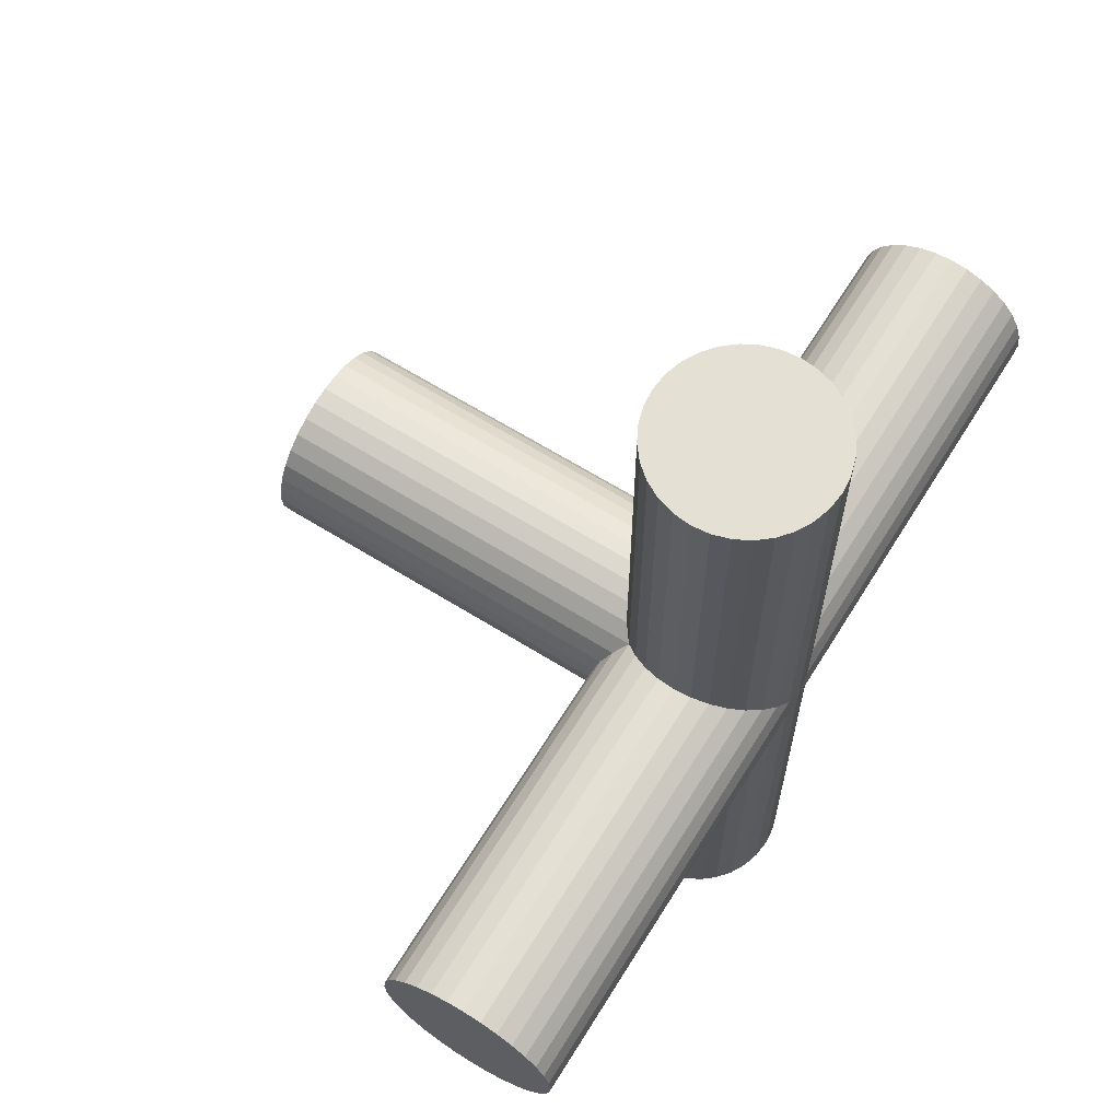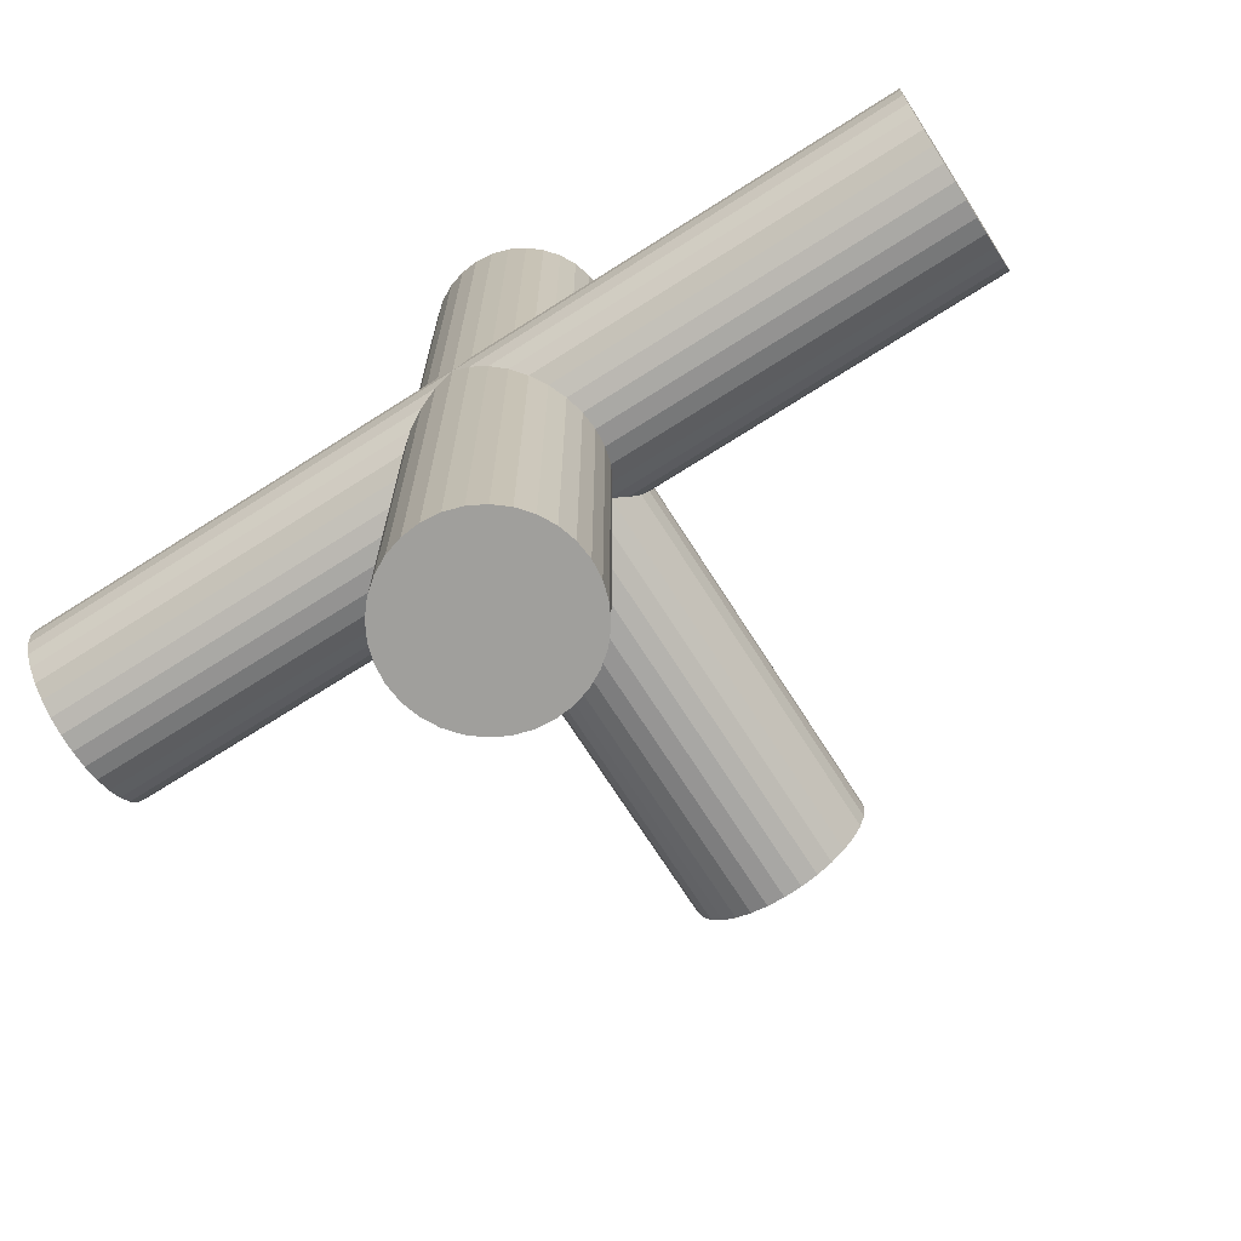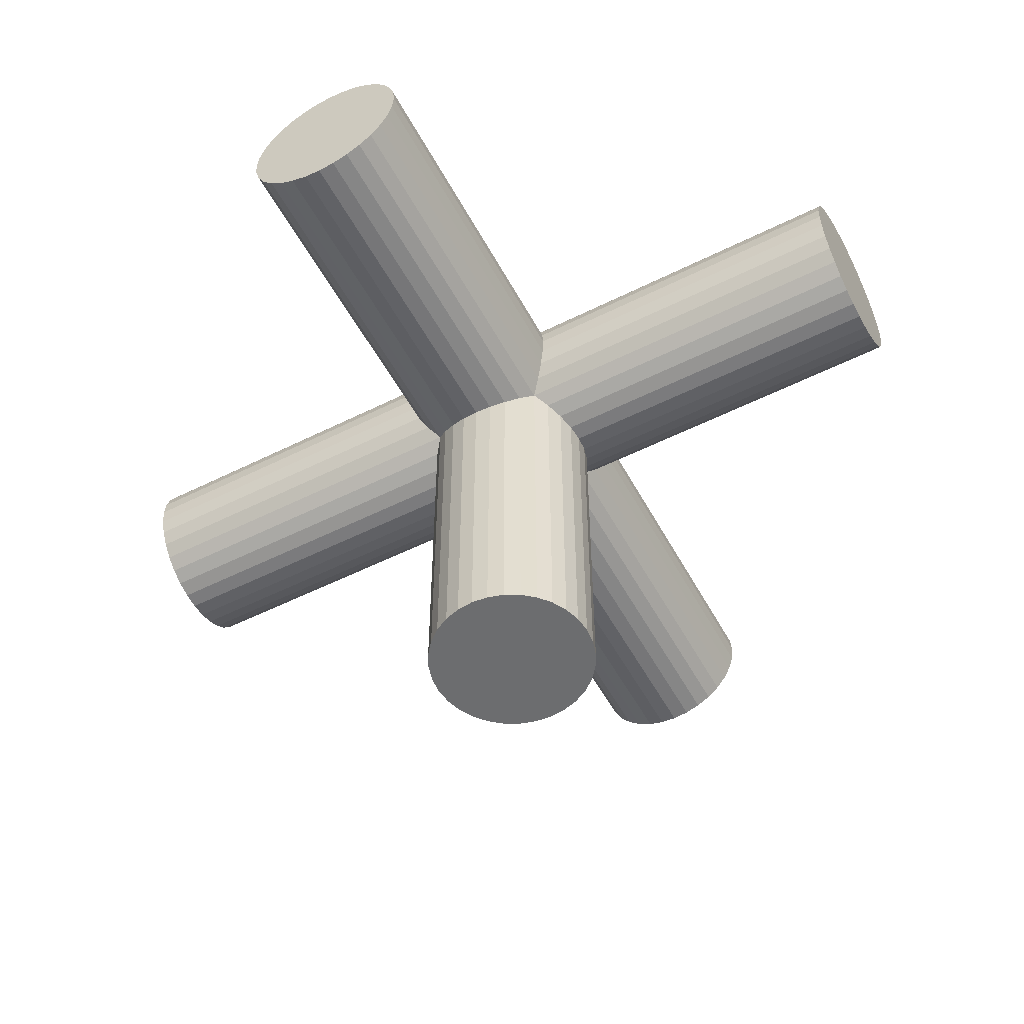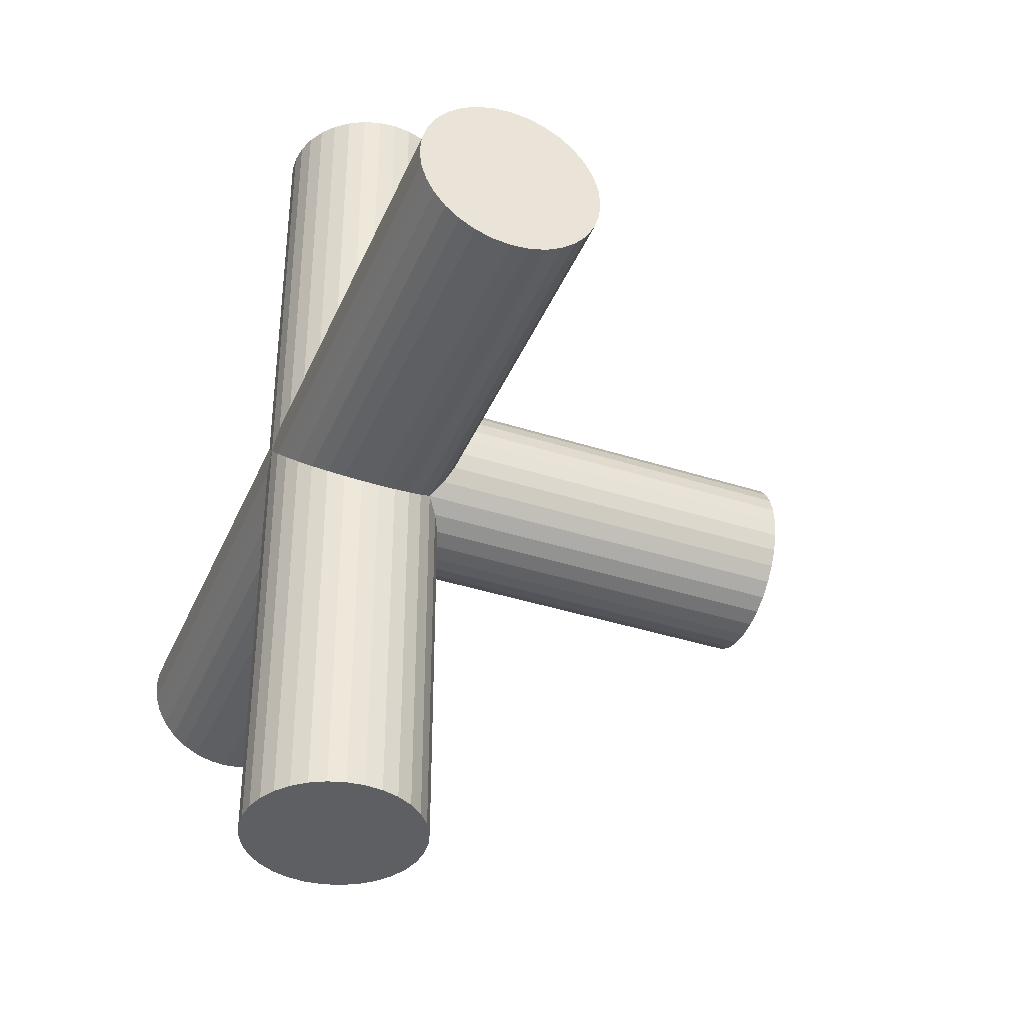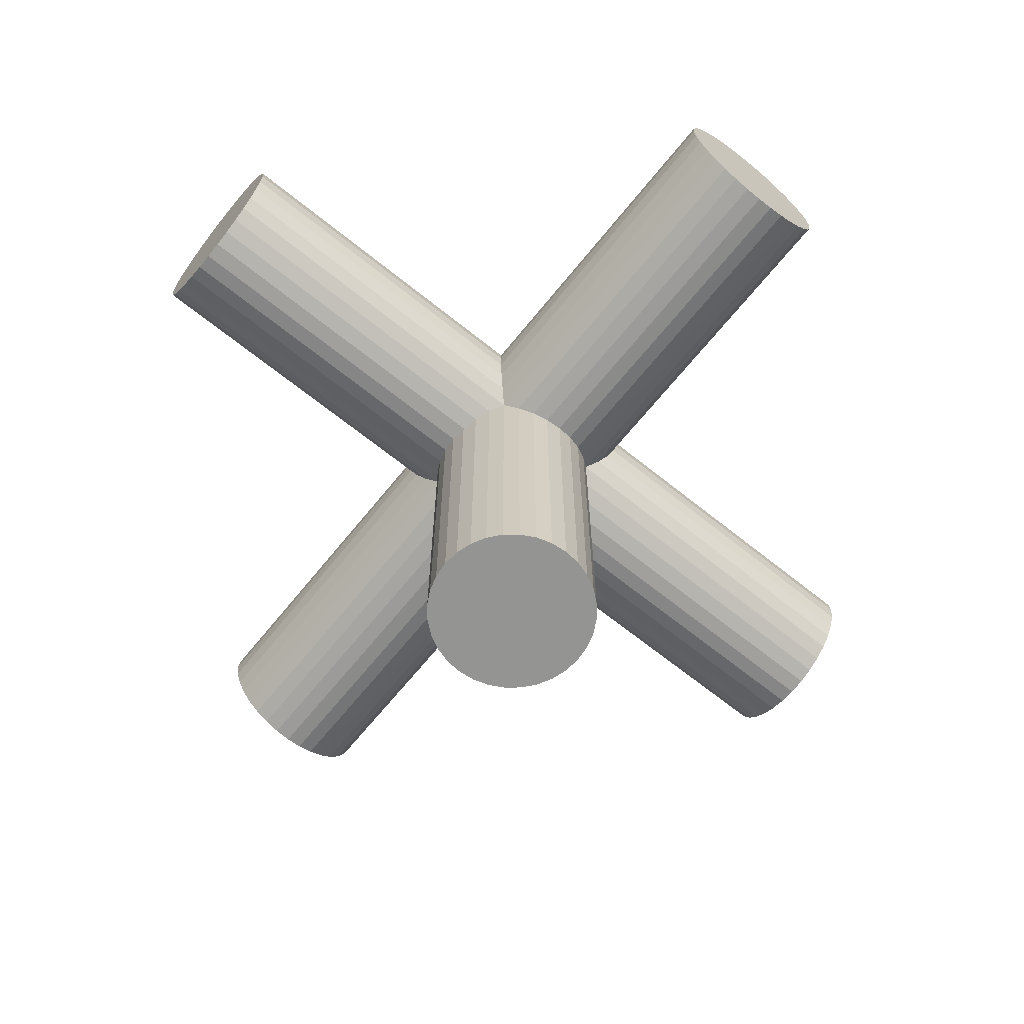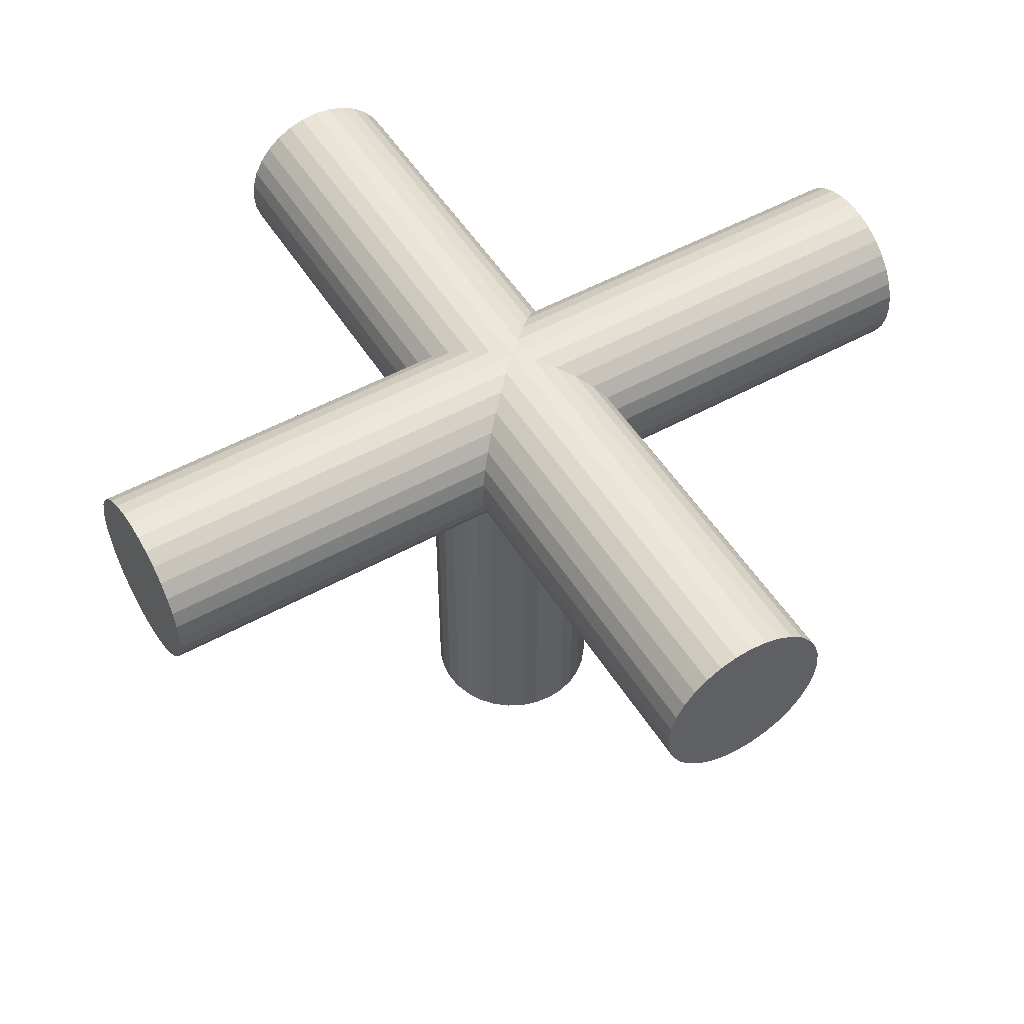
<metadata>
{"format":"obj","ext":"obj","renderer":"f3d","projection":"perspective","resolution":1024,"background":"white","views":[{"elev":65.8,"azim":-58.1,"up":"+Y"},{"elev":-71.2,"azim":32.5,"up":"+Y"},{"elev":-53.9,"azim":118.0,"up":"+Z"},{"elev":-39.8,"azim":68.3,"up":"+Y"},{"elev":-66.9,"azim":141.1,"up":"+Z"},{"elev":51.4,"azim":-31.0,"up":"+Z"}]}
</metadata>
<code>
o Cylinder.013
v 0.1 0 -0.5
v 0.1 0 0
v 0.09808 -0.01951 -0
v 0.09808 -0.01951 -0.5
v 0.09239 -0.03827 -0
v 0.09239 -0.03827 -0.5
v 0.08315 -0.05556 -0
v 0.08315 -0.05556 -0.5
v 0.07071 -0.07071 -0
v 0.07071 -0.07071 -0.5
v 0.05556 -0.08315 -0
v 0.05556 -0.08315 -0.5
v 0.03827 -0.09239 -0
v 0.03827 -0.09239 -0.5
v 0.01951 -0.09808 -0
v 0.01951 -0.09808 -0.5
v 0 -0.1 -0
v 0 -0.1 -0.5
v -0.01951 -0.09808 -0
v -0.01951 -0.09808 -0.5
v -0.03827 -0.09239 -0
v -0.03827 -0.09239 -0.5
v -0.05556 -0.08315 -0
v -0.05556 -0.08315 -0.5
v -0.07071 -0.07071 -0
v -0.07071 -0.07071 -0.5
v -0.08315 -0.05556 -0
v -0.08315 -0.05556 -0.5
v -0.09239 -0.03827 -0
v -0.09239 -0.03827 -0.5
v -0.09808 -0.01951 -0
v -0.09808 -0.01951 -0.5
v -0.1 0 0
v -0.1 0 -0.5
v -0.09808 0.01951 0
v -0.09808 0.01951 -0.5
v -0.09239 0.03827 0
v -0.09239 0.03827 -0.5
v -0.08315 0.05556 0
v -0.08315 0.05556 -0.5
v -0.07071 0.07071 0
v -0.07071 0.07071 -0.5
v -0.05556 0.08315 0
v -0.05556 0.08315 -0.5
v -0.03827 0.09239 0
v -0.03827 0.09239 -0.5
v -0.01951 0.09808 0
v -0.01951 0.09808 -0.5
v 0 0.1 0
v 0 0.1 -0.5
v 0.01951 0.09808 0
v 0.01951 0.09808 -0.5
v 0.03827 0.09239 0
v 0.03827 0.09239 -0.5
v 0.05556 0.08315 0
v 0.05556 0.08315 -0.5
v 0.07071 0.07071 0
v 0.07071 0.07071 -0.5
v 0.08315 0.05556 0
v 0.08315 0.05556 -0.5
v 0.09239 0.03827 0
v 0.09239 0.03827 -0.5
v 0.09808 0.01951 -0.5
v 0.09808 0.01951 0
f 1 2 3 4
f 4 3 5 6
f 6 5 7 8
f 8 7 9 10
f 10 9 11 12
f 12 11 13 14
f 14 13 15 16
f 16 15 17 18
f 18 17 19 20
f 20 19 21 22
f 22 21 23 24
f 24 23 25 26
f 26 25 27 28
f 28 27 29 30
f 30 29 31 32
f 32 31 33 34
f 34 33 35 36
f 36 35 37 38
f 38 37 39 40
f 40 39 41 42
f 42 41 43 44
f 44 43 45 46
f 46 45 47 48
f 48 47 49 50
f 50 49 51 52
f 52 51 53 54
f 54 53 55 56
f 56 55 57 58
f 58 57 59 60
f 60 59 61 62
f 63 64 2 1
f 62 61 64 63
f 1 4 6 8 10 12 14 16 18 20 22 24 26 28 30 32 34 36 38 40 42 44 46 48 50 52 54 56 58 60 62 63
o Cylinder.012
v -0.5 0 -0.1
v 0.5 0 -0.1
v 0.5 -0.01951 -0.09808
v -0.5 -0.01951 -0.09808
v 0.5 -0.03827 -0.09239
v -0.5 -0.03827 -0.09239
v 0.5 -0.05556 -0.08315
v -0.5 -0.05556 -0.08315
v 0.5 -0.07071 -0.07071
v -0.5 -0.07071 -0.07071
v 0.5 -0.08315 -0.05556
v -0.5 -0.08315 -0.05556
v 0.5 -0.09239 -0.03827
v -0.5 -0.09239 -0.03827
v 0.5 -0.09808 -0.01951
v -0.5 -0.09808 -0.01951
v 0.5 -0.1 -0
v -0.5 -0.1 -0
v 0.5 -0.09808 0.01951
v -0.5 -0.09808 0.01951
v 0.5 -0.09239 0.03827
v -0.5 -0.09239 0.03827
v 0.5 -0.08315 0.05556
v -0.5 -0.08315 0.05556
v 0.5 -0.07071 0.07071
v -0.5 -0.07071 0.07071
v 0.5 -0.05556 0.08315
v -0.5 -0.05556 0.08315
v 0.5 -0.03827 0.09239
v -0.5 -0.03827 0.09239
v 0.5 -0.01951 0.09808
v -0.5 -0.01951 0.09808
v 0.5 -0 0.1
v -0.5 -0 0.1
v 0.5 0.01951 0.09808
v -0.5 0.01951 0.09808
v 0.5 0.03827 0.09239
v -0.5 0.03827 0.09239
v 0.5 0.05556 0.08315
v -0.5 0.05556 0.08315
v 0.5 0.07071 0.07071
v -0.5 0.07071 0.07071
v 0.5 0.08315 0.05556
v -0.5 0.08315 0.05556
v 0.5 0.09239 0.03827
v -0.5 0.09239 0.03827
v 0.5 0.09808 0.01951
v -0.5 0.09808 0.01951
v 0.5 0.1 0
v -0.5 0.1 0
v 0.5 0.09808 -0.01951
v -0.5 0.09808 -0.01951
v 0.5 0.09239 -0.03827
v -0.5 0.09239 -0.03827
v 0.5 0.08315 -0.05556
v -0.5 0.08315 -0.05556
v 0.5 0.07071 -0.07071
v -0.5 0.07071 -0.07071
v 0.5 0.05556 -0.08315
v -0.5 0.05556 -0.08315
v 0.5 0.03827 -0.09239
v -0.5 0.03827 -0.09239
v 0.5 0.01951 -0.09808
v -0.5 0.01951 -0.09808
f 65 66 67 68
f 68 67 69 70
f 70 69 71 72
f 72 71 73 74
f 74 73 75 76
f 76 75 77 78
f 78 77 79 80
f 80 79 81 82
f 82 81 83 84
f 84 83 85 86
f 86 85 87 88
f 88 87 89 90
f 90 89 91 92
f 92 91 93 94
f 94 93 95 96
f 96 95 97 98
f 98 97 99 100
f 100 99 101 102
f 102 101 103 104
f 104 103 105 106
f 106 105 107 108
f 108 107 109 110
f 110 109 111 112
f 112 111 113 114
f 114 113 115 116
f 116 115 117 118
f 118 117 119 120
f 120 119 121 122
f 122 121 123 124
f 124 123 125 126
f 67 66 127 125 123 121 119 117 115 113 111 109 107 105 103 101 99 97 95 93 91 89 87 85 83 81 79 77 75 73 71 69
f 128 127 66 65
f 126 125 127 128
f 65 68 70 72 74 76 78 80 82 84 86 88 90 92 94 96 98 100 102 104 106 108 110 112 114 116 118 120 122 124 126 128
o Cylinder.011
v 0 -0.5 -0.1
v 0 0.5 -0.1
v 0.01951 0.5 -0.09808
v 0.01951 -0.5 -0.09808
v 0.03827 0.5 -0.09239
v 0.03827 -0.5 -0.09239
v 0.05556 0.5 -0.08315
v 0.05556 -0.5 -0.08315
v 0.07071 0.5 -0.07071
v 0.07071 -0.5 -0.07071
v 0.08315 0.5 -0.05556
v 0.08315 -0.5 -0.05556
v 0.09239 0.5 -0.03827
v 0.09239 -0.5 -0.03827
v 0.09808 0.5 -0.01951
v 0.09808 -0.5 -0.01951
v 0.1 0.5 0
v 0.1 -0.5 -0
v 0.09808 0.5 0.01951
v 0.09808 -0.5 0.01951
v 0.09239 0.5 0.03827
v 0.09239 -0.5 0.03827
v 0.08315 0.5 0.05556
v 0.08315 -0.5 0.05556
v 0.07071 0.5 0.07071
v 0.07071 -0.5 0.07071
v 0.05556 0.5 0.08315
v 0.05556 -0.5 0.08315
v 0.03827 0.5 0.09239
v 0.03827 -0.5 0.09239
v 0.01951 0.5 0.09808
v 0.01951 -0.5 0.09808
v 0 0.5 0.1
v 0 -0.5 0.1
v -0.01951 0.5 0.09808
v -0.01951 -0.5 0.09808
v -0.03827 0.5 0.09239
v -0.03827 -0.5 0.09239
v -0.05556 0.5 0.08315
v -0.05556 -0.5 0.08315
v -0.07071 0.5 0.07071
v -0.07071 -0.5 0.07071
v -0.08315 0.5 0.05556
v -0.08315 -0.5 0.05556
v -0.09239 0.5 0.03827
v -0.09239 -0.5 0.03827
v -0.09808 0.5 0.01951
v -0.09808 -0.5 0.01951
v -0.1 0.5 0
v -0.1 -0.5 -0
v -0.09808 0.5 -0.01951
v -0.09808 -0.5 -0.01951
v -0.09239 0.5 -0.03827
v -0.09239 -0.5 -0.03827
v -0.08315 0.5 -0.05556
v -0.08315 -0.5 -0.05556
v -0.07071 0.5 -0.07071
v -0.07071 -0.5 -0.07071
v -0.05556 0.5 -0.08315
v -0.05556 -0.5 -0.08315
v -0.03827 0.5 -0.09239
v -0.03827 -0.5 -0.09239
v -0.01951 0.5 -0.09808
v -0.01951 -0.5 -0.09808
f 129 130 131 132
f 132 131 133 134
f 134 133 135 136
f 136 135 137 138
f 138 137 139 140
f 140 139 141 142
f 142 141 143 144
f 144 143 145 146
f 146 145 147 148
f 148 147 149 150
f 150 149 151 152
f 152 151 153 154
f 154 153 155 156
f 156 155 157 158
f 158 157 159 160
f 160 159 161 162
f 162 161 163 164
f 164 163 165 166
f 166 165 167 168
f 168 167 169 170
f 170 169 171 172
f 172 171 173 174
f 174 173 175 176
f 176 175 177 178
f 178 177 179 180
f 180 179 181 182
f 182 181 183 184
f 184 183 185 186
f 186 185 187 188
f 188 187 189 190
f 131 130 191 189 187 185 183 181 179 177 175 173 171 169 167 165 163 161 159 157 155 153 151 149 147 145 143 141 139 137 135 133
f 192 191 130 129
f 190 189 191 192
f 129 132 134 136 138 140 142 144 146 148 150 152 154 156 158 160 162 164 166 168 170 172 174 176 178 180 182 184 186 188 190 192

</code>
